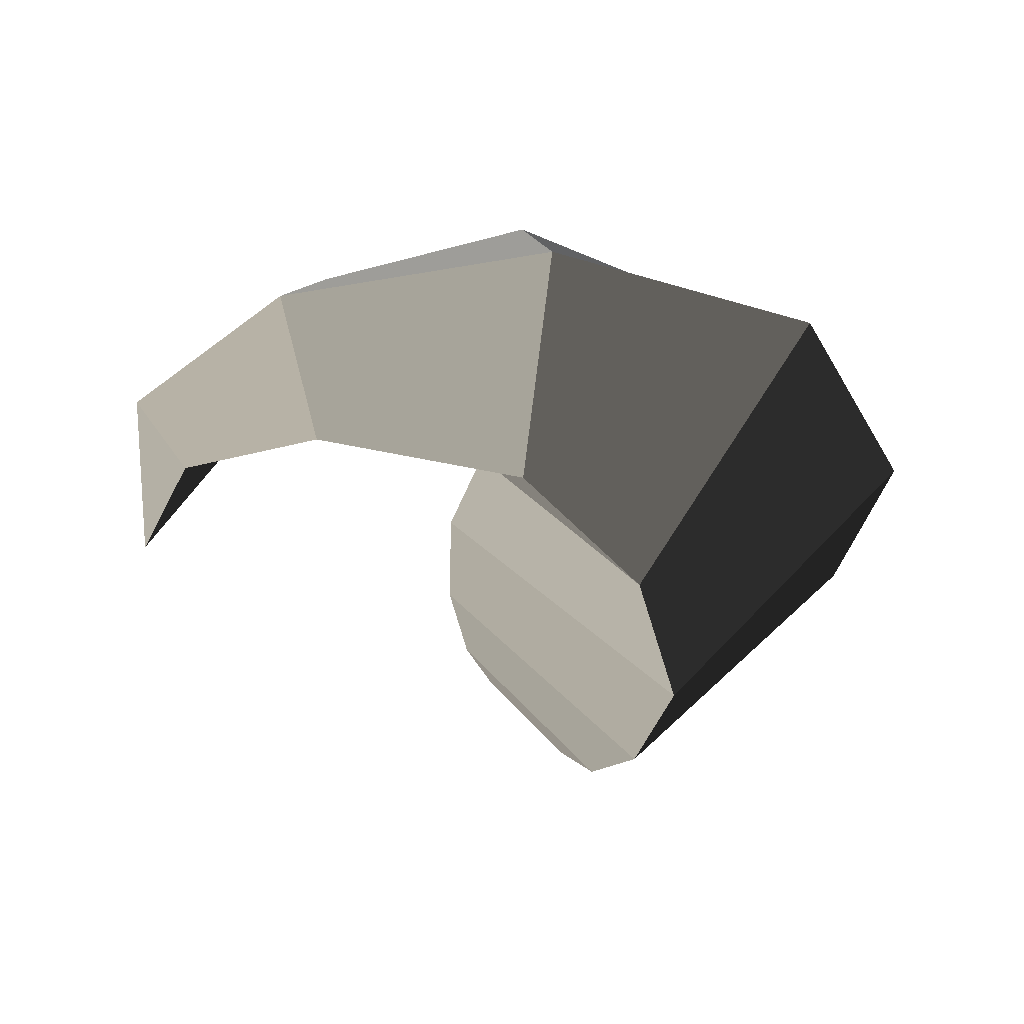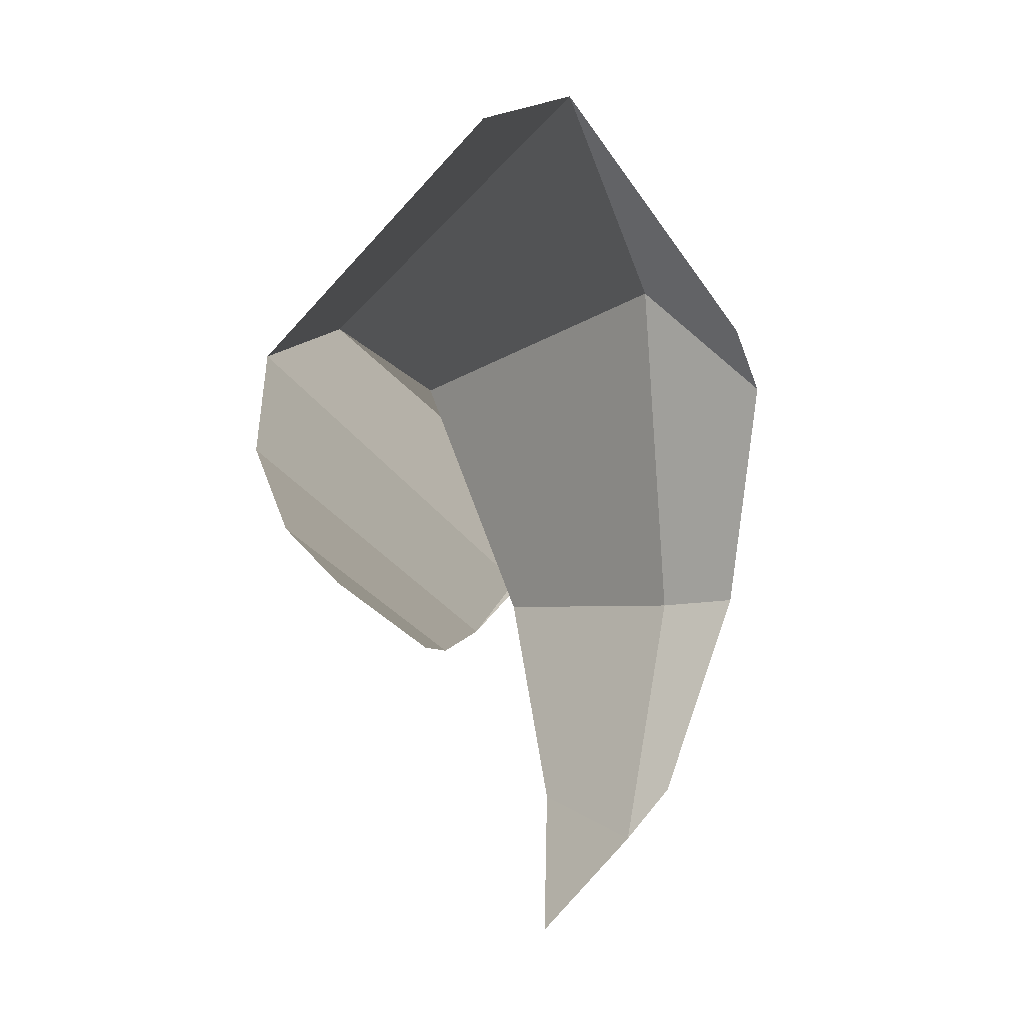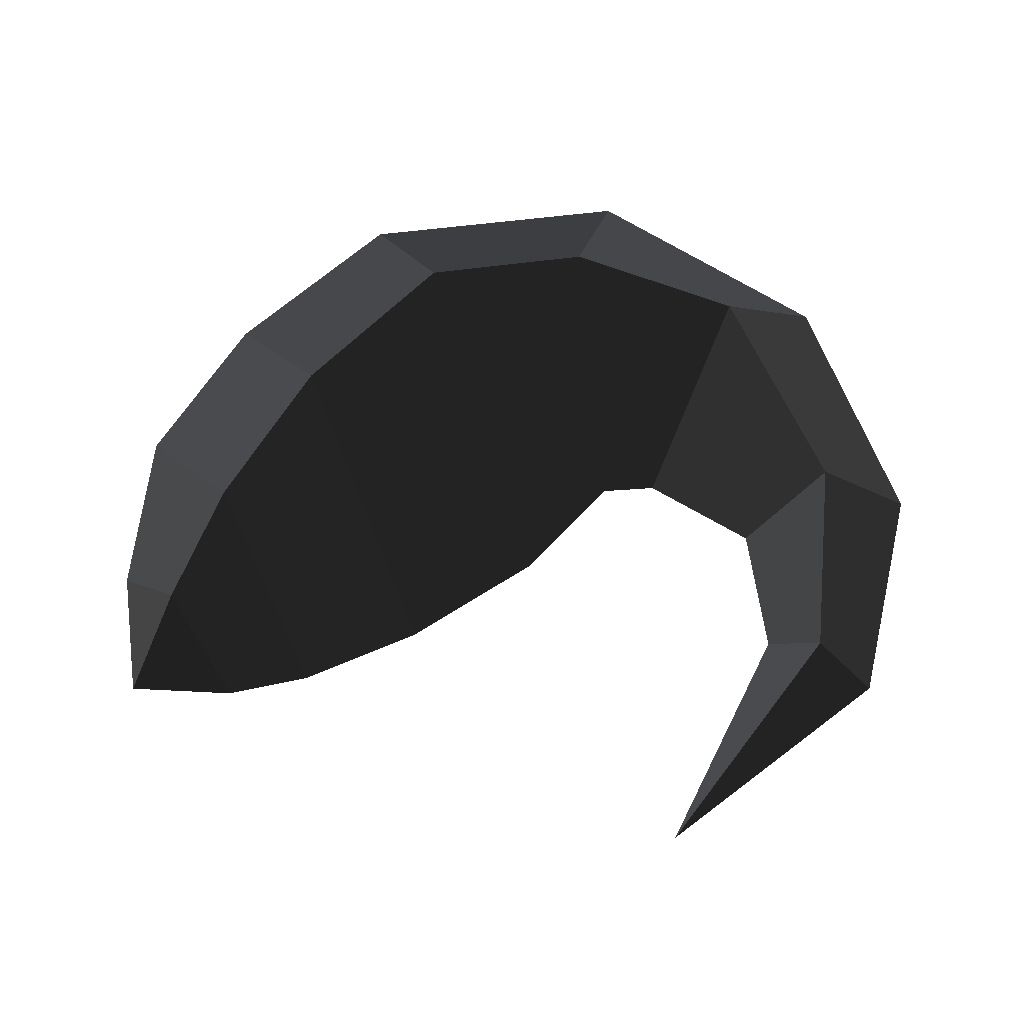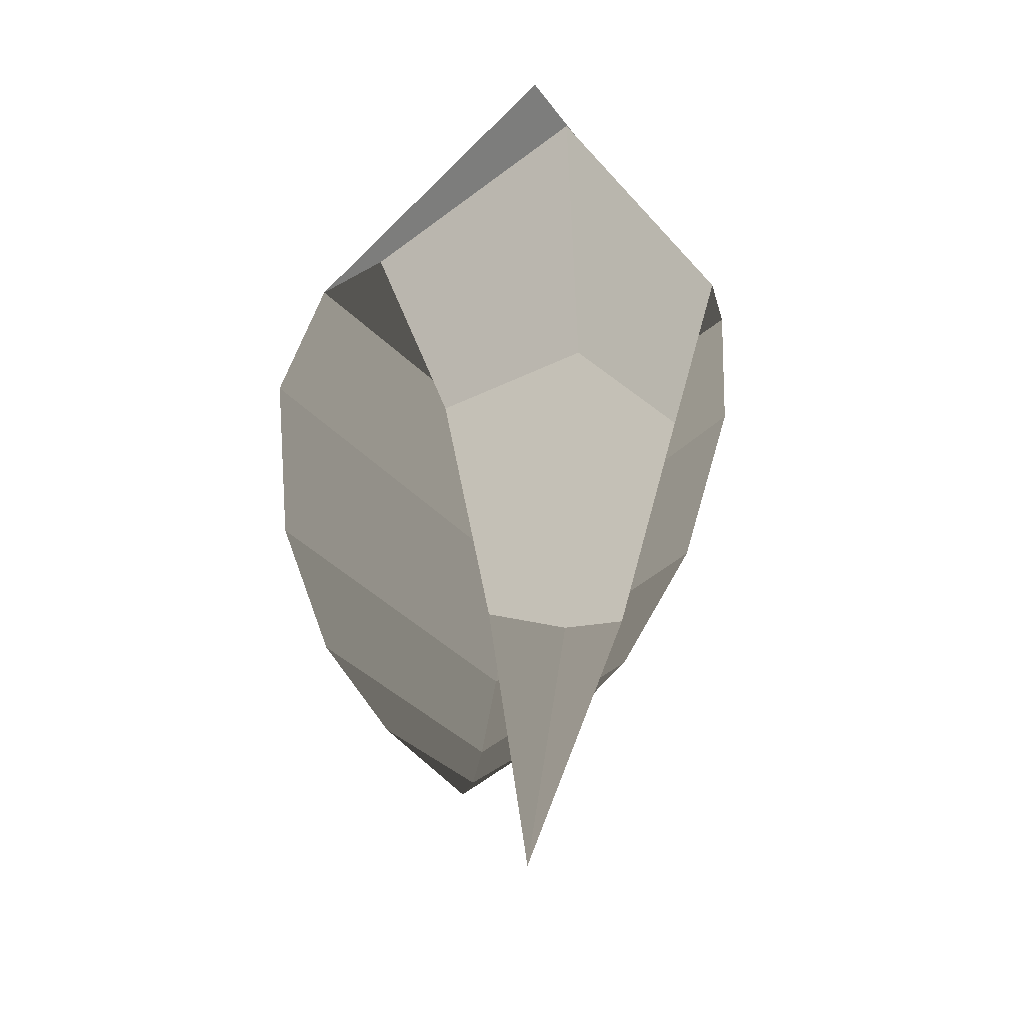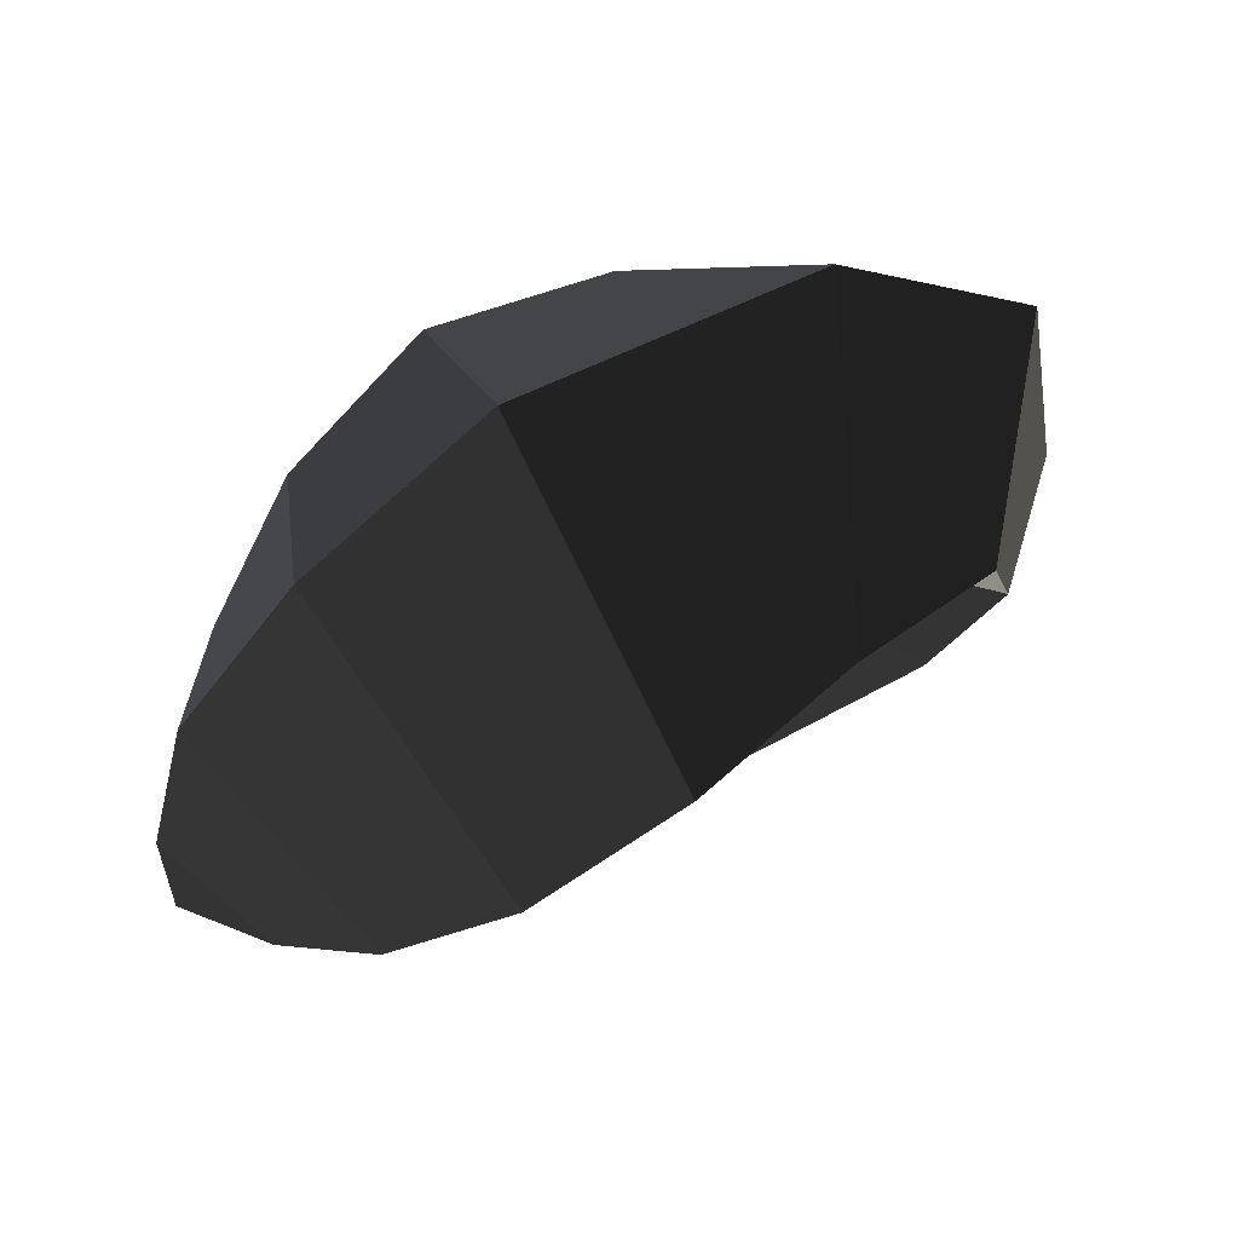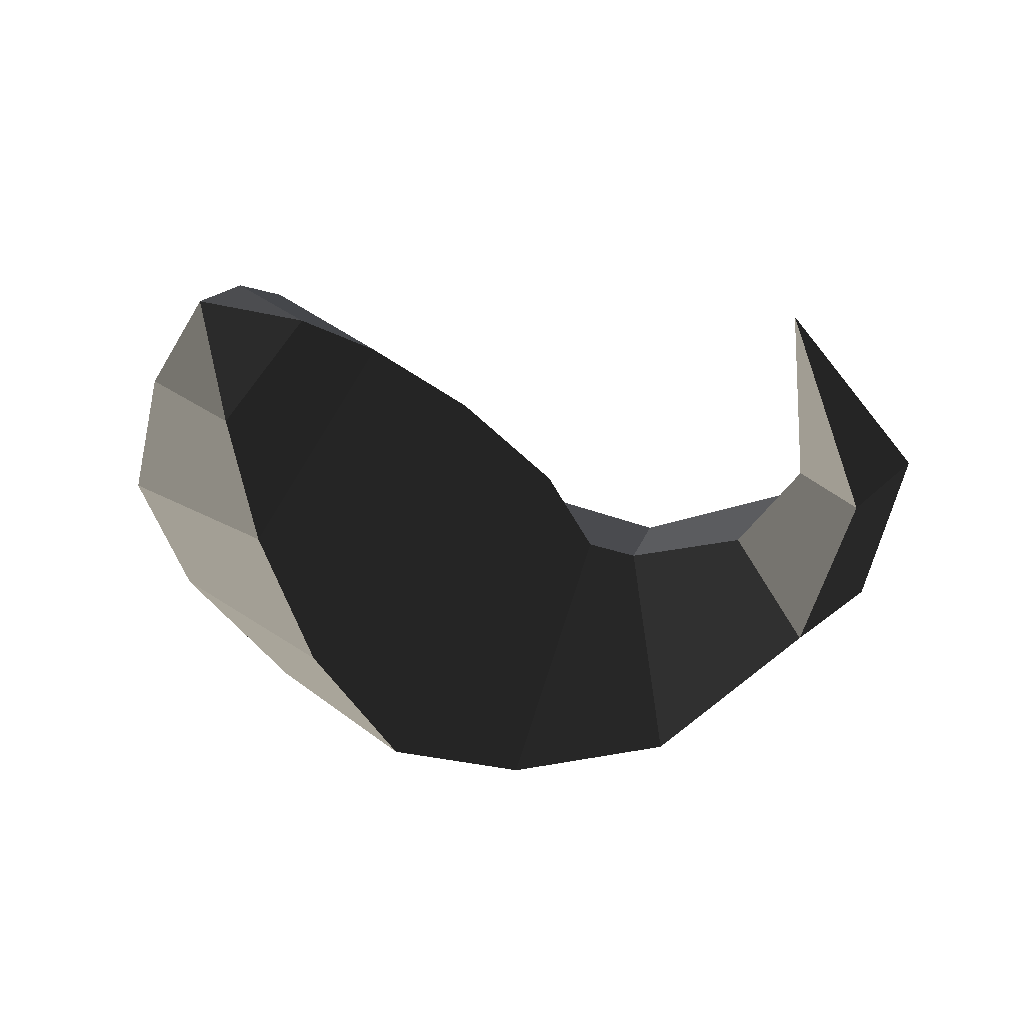
<metadata>
{"format":"obj","ext":"obj","renderer":"f3d","projection":"perspective","resolution":1024,"background":"white","views":[{"elev":-34.7,"azim":114.2,"up":"+Z"},{"elev":3.6,"azim":72.3,"up":"+Y"},{"elev":58.8,"azim":-8.6,"up":"+Z"},{"elev":-25.8,"azim":82.4,"up":"+Y"},{"elev":61.9,"azim":-27.2,"up":"+Y"},{"elev":-38.4,"azim":-27.4,"up":"+Z"}]}
</metadata>
<code>
v 0.8756 -0.4128 0
v 1.105 -0.0788 0
v 1.173 -0.1382 -0.0959
v 1.173 -0.1382 -0.0959
v 1.26 -0.1902 0
v 1.26 -0.1902 0
v 1.173 -0.1382 0.0959
v 1.173 -0.1382 0.0959
v 1.105 -0.0788 0
v 1.105 -0.0788 0
v 1.109 0.1374 0
v 1.239 0.1533 0.1688
v 1.403 0.1664 0
v 1.26 -0.1902 0
v 1.239 0.1533 -0.1688
v 1.173 -0.1382 -0.0959
v 1.109 0.1374 0
v 1.105 -0.0788 0
v 1.124 0.4643 -0.2603
v 0.9625 0.2675 0
v 1.124 0.4643 0.2603
v 1.239 0.1533 0.1688
v 1.323 0.603 0
v 1.403 0.1664 0
v 1.124 0.4643 -0.2603
v 1.239 0.1533 -0.1688
v 0.9935 0.9142 0
v 0.8666 0.5569 -0.3343
v 1.124 0.4643 0.2603
v 0.8666 0.5569 0.3343
v 0.9625 0.2675 0
v 0.8745 0.2742 0
v 1.124 0.4643 -0.2603
v 0.8666 0.5569 -0.3343
v 0.605 0.5148 -0.3937
v 0.7162 0.1395 0
v 0.605 0.5148 0.3937
v 0.8666 0.5569 0.3343
v 0.5413 0.9234 0
v 0.9935 0.9142 0
v 0.605 0.5148 -0.3937
v 0.8666 0.5569 -0.3343
v 0.2591 0.7233 0
v 0.3743 0.3518 -0.3662
v 0.605 0.5148 0.3937
v 0.3743 0.3518 0.3662
v 0.7162 0.1395 0
v 0.4957 0.0322 0
v 0.605 0.5148 -0.3937
v 0.3743 0.3518 -0.3662
v 0.205 0.2002 -0.2769
v 0.2992 -0.0241 0
v 0.205 0.2002 0.2769
v 0.3743 0.3518 0.3662
v 0.0737 0.4948 0
v 0.2591 0.7233 0
v 0.205 0.2002 -0.2769
v 0.3743 0.3518 -0.3662
v 0.0026 0.2172 0
v 0.0925 0.0873 -0.1527
v -0 0 0
v -0 0 0
v 0.1646 -0.034 0
v 0.1646 -0.034 0
v 0.0925 0.0873 0.1527
v 0.0925 0.0873 0.1527
v 0.0026 0.2172 0
v 0.0026 0.2172 0
v 0.0737 0.4948 0
v 0.205 0.2002 0.2769
v 0.2992 -0.0241 0
v 0.1646 -0.034 0
v 0.205 0.2002 -0.2769
v 0.0925 0.0873 -0.1527
g Group_001
f 1 2 3
f 1 3 5
f 1 5 7
f 1 7 9
f 9 7 12 11
f 12 7 14 13
f 13 14 16 15
f 15 16 18 17
f 15 17 20 19
f 20 17 22 21
f 21 22 24 23
f 23 24 26 25
f 23 25 28 27
f 23 27 30 29
f 29 30 32 31
f 31 32 34 33
f 34 32 36 35
f 36 32 38 37
f 37 38 40 39
f 39 40 42 41
f 39 41 44 43
f 39 43 46 45
f 45 46 48 47
f 47 48 50 49
f 50 48 52 51
f 52 48 54 53
f 53 54 56 55
f 55 56 58 57
f 55 57 60 59
f 59 60 61
f 61 60 63
f 61 63 65
f 61 65 67
f 67 65 70 69
f 70 65 72 71
f 71 72 74 73

</code>
